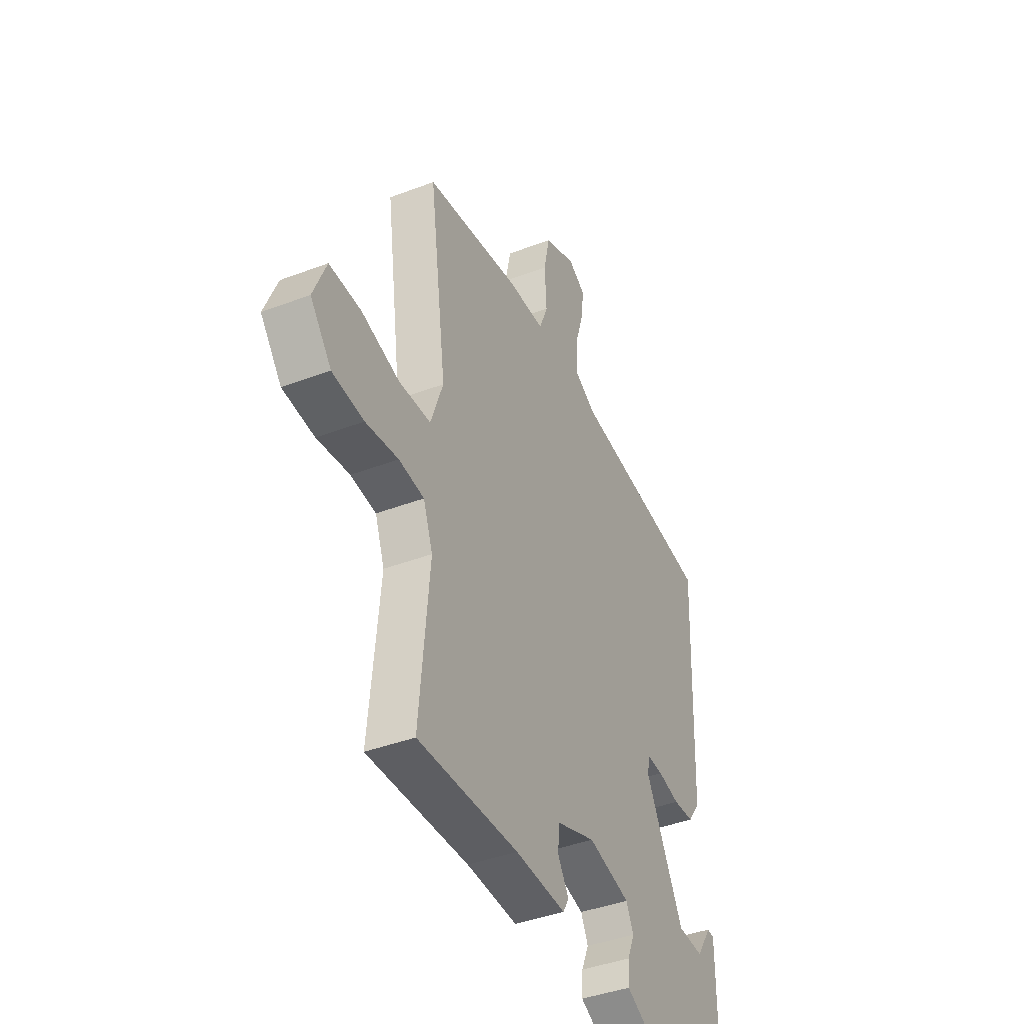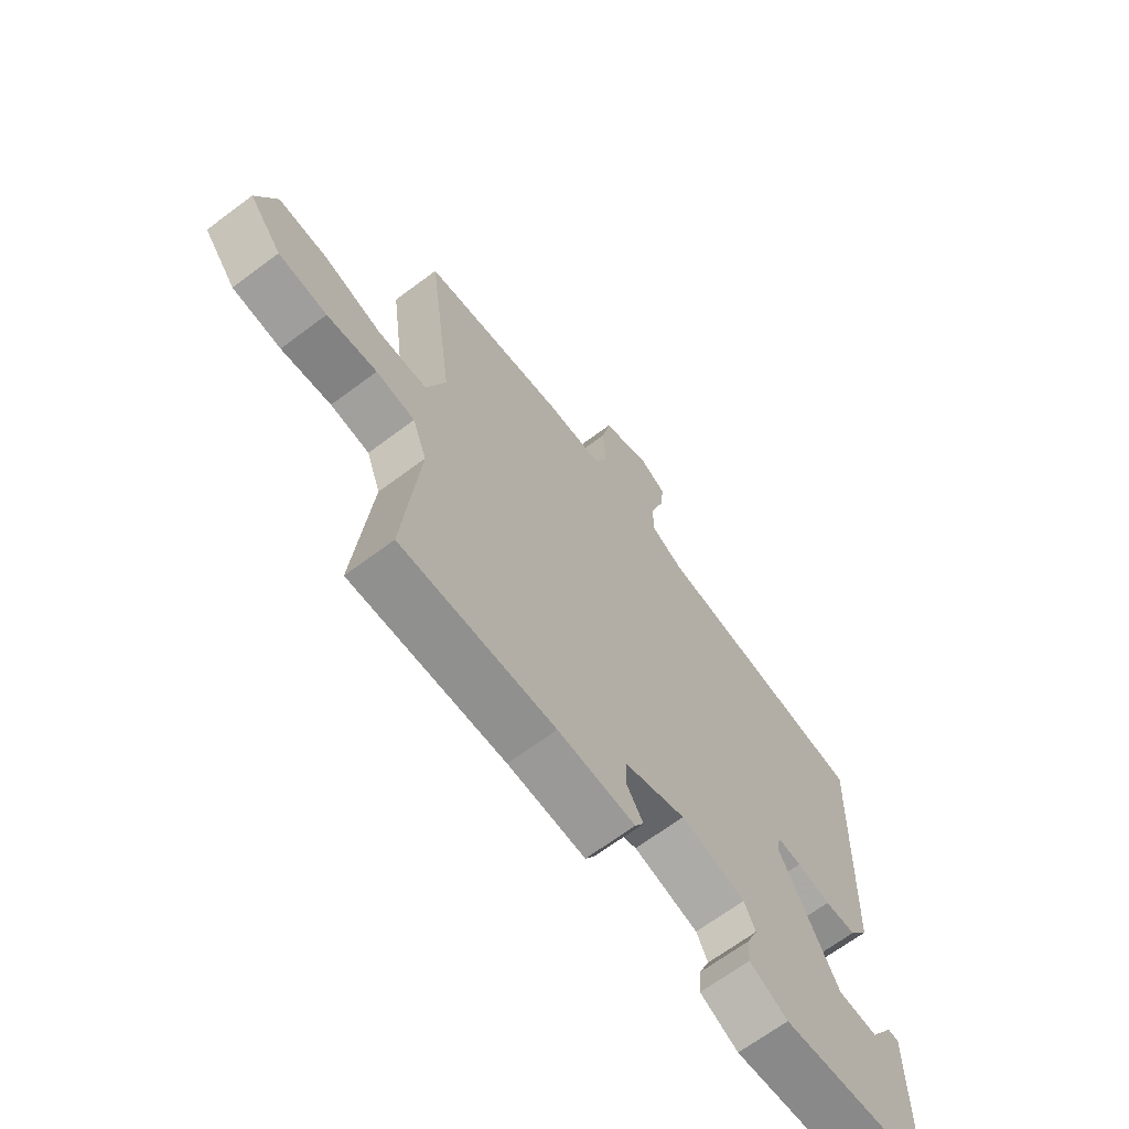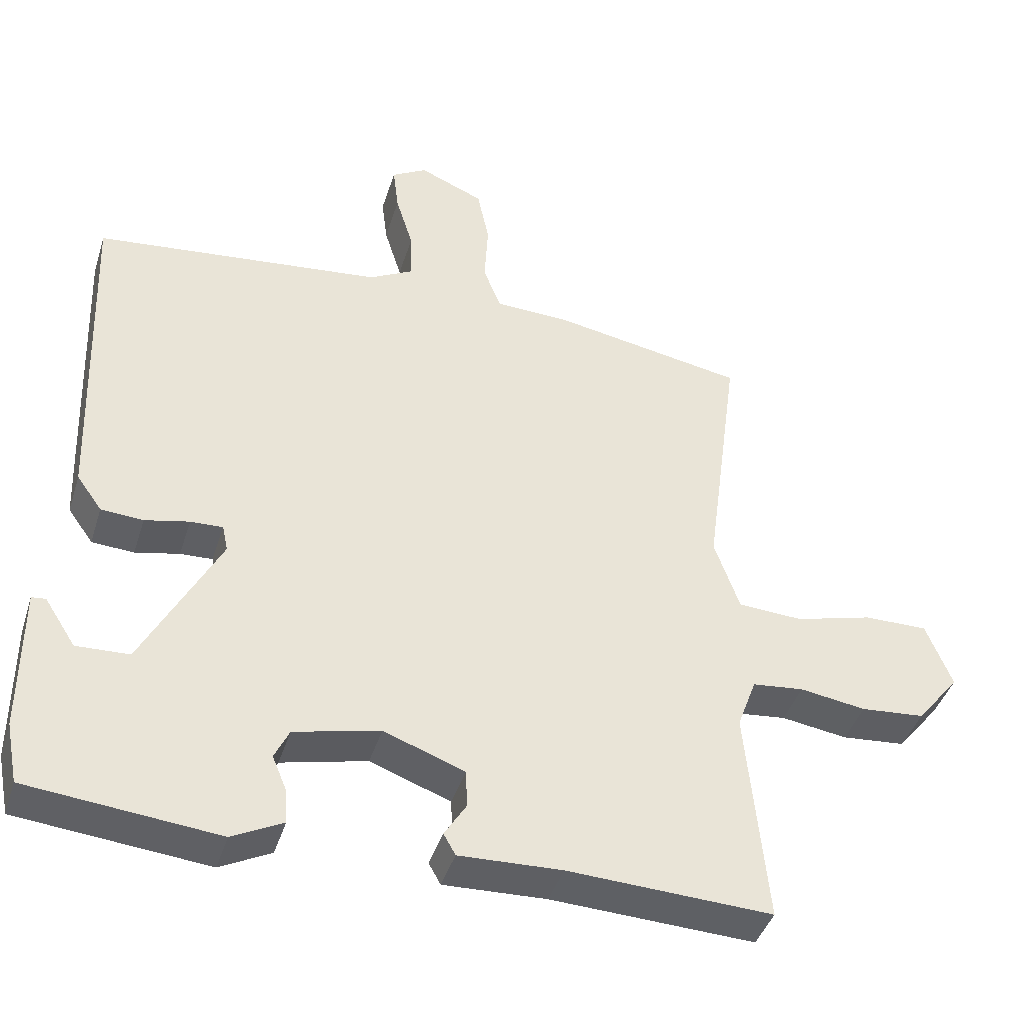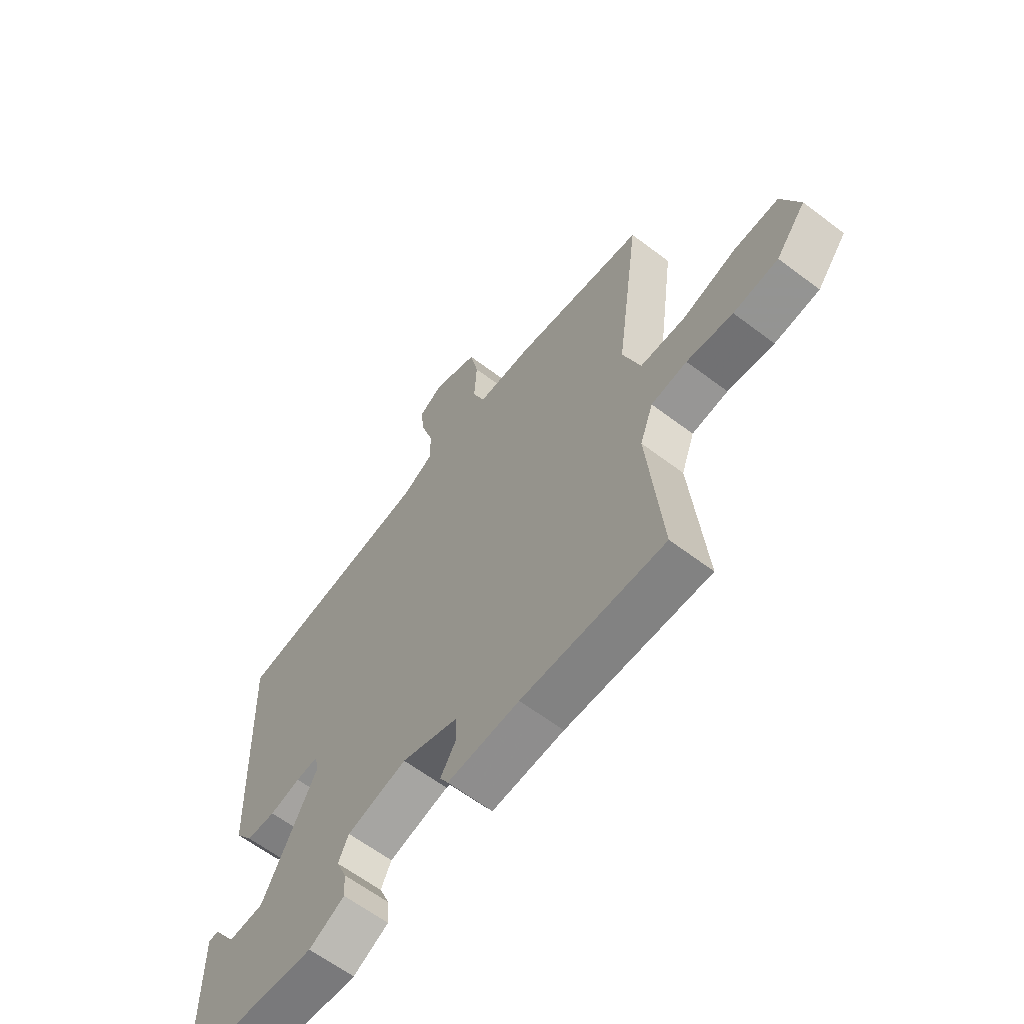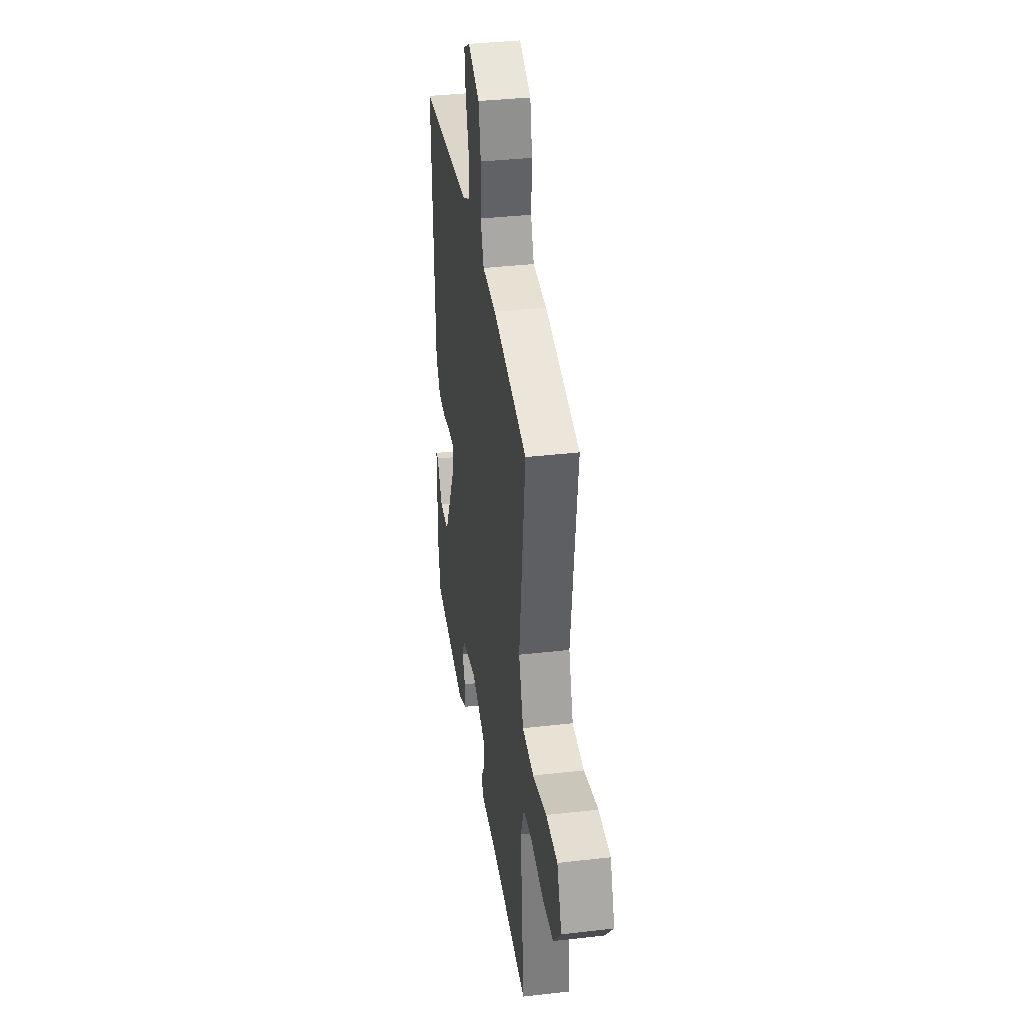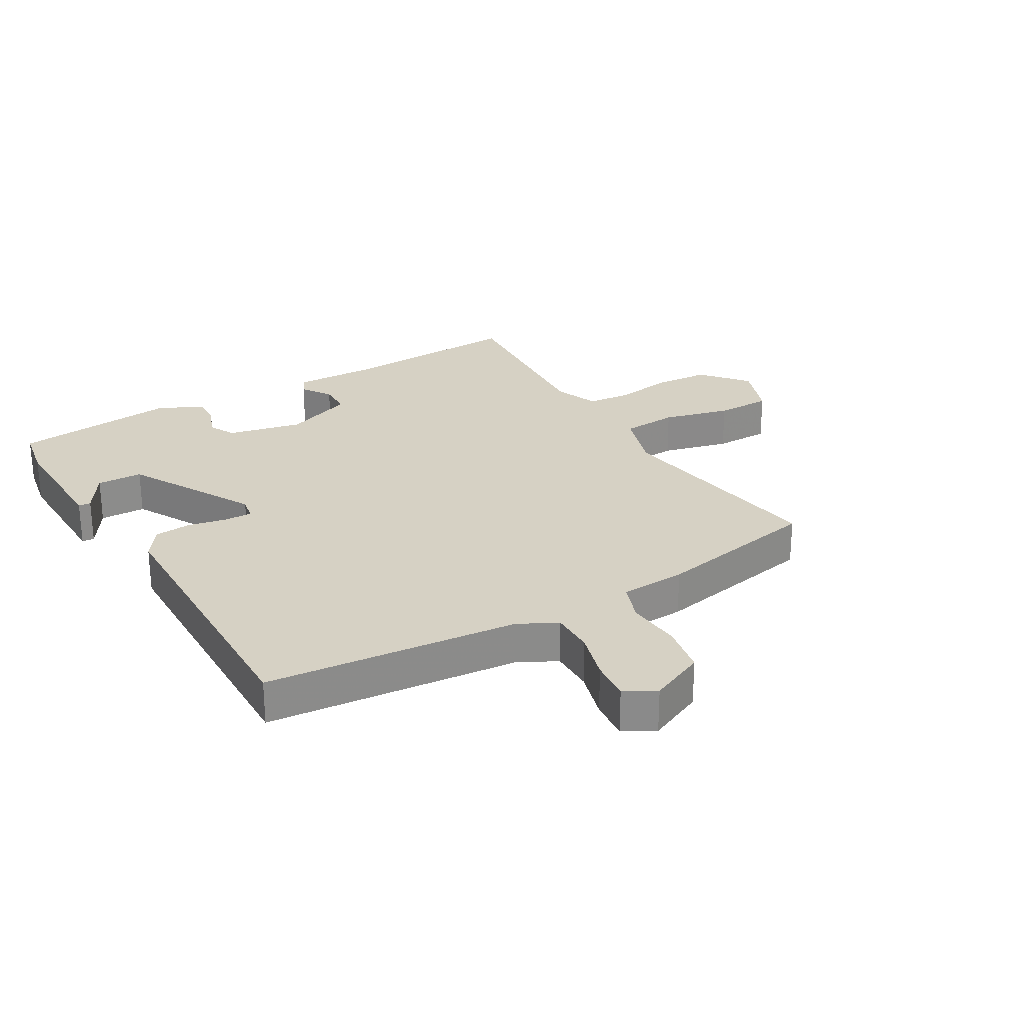
<metadata>
{"format":"obj","ext":"obj","renderer":"f3d","projection":"perspective","resolution":1024,"background":"white","views":[{"elev":-41.3,"azim":114.8,"up":"+Z"},{"elev":-67.3,"azim":126.8,"up":"+Z"},{"elev":-42.2,"azim":-17.1,"up":"+Z"},{"elev":-62.7,"azim":52.5,"up":"+Z"},{"elev":36.7,"azim":81.5,"up":"+Z"},{"elev":26.6,"azim":-31.6,"up":"+Y"}]}
</metadata>
<code>
v -0.5 0.07 -0.5
v -0.517 0.07 -0.414
v -0.517 0.07 -0.207
v -0.497 0.07 -0.205
v -0.453 0.07 -0.273
v -0.378 0.07 -0.27
v -0.268 0.07 -0.059
v -0.276 0.07 -0.021
v -0.322 0.07 -0.023
v -0.385 0.07 -0.037
v -0.445 0.07 -0.033
v -0.481 0.07 0.017
v -0.5 0.07 0.5
v -0.088 0.07 0.546
v -0.025 0.07 0.58
v -0.027 0.07 0.651
v -0.052 0.07 0.732
v -0.06 0.07 0.799
v -0.01 0.07 0.828
v 0.082 0.07 0.789
v 0.099 0.07 0.707
v 0.094 0.07 0.616
v 0.119 0.07 0.552
v 0.227 0.07 0.548
v 0.5 0.07 0.5
v 0.451 0.07 0.132
v 0.487 0.07 0.029
v 0.579 0.07 0.024
v 0.689 0.07 0.054
v 0.78 0.07 0.055
v 0.817 0.07 -0.038
v 0.756 0.07 -0.114
v 0.665 0.07 -0.122
v 0.571 0.07 -0.108
v 0.498 0.07 -0.116
v 0.471 0.07 -0.19
v 0.5 0.07 -0.5
v 0.21 0.07 -0.488
v 0.064 0.07 -0.494
v 0.047 0.07 -0.464
v 0.078 0.07 -0.414
v 0.076 0.07 -0.36
v -0.039 0.07 -0.318
v -0.161 0.07 -0.347
v -0.182 0.07 -0.391
v -0.161 0.07 -0.441
v -0.158 0.07 -0.489
v -0.23 0.07 -0.526
v -0.5 0 -0.5
v -0.517 0 -0.414
v -0.517 0 -0.207
v -0.497 0 -0.205
v -0.453 0 -0.273
v -0.378 0 -0.27
v -0.268 0 -0.059
v -0.276 0 -0.021
v -0.322 0 -0.023
v -0.385 0 -0.037
v -0.445 0 -0.033
v -0.481 0 0.017
v -0.5 0 0.5
v -0.088 0 0.546
v -0.025 0 0.58
v -0.027 0 0.651
v -0.052 0 0.732
v -0.06 0 0.799
v -0.01 0 0.828
v 0.082 0 0.789
v 0.099 0 0.707
v 0.094 0 0.616
v 0.119 0 0.552
v 0.227 0 0.548
v 0.5 0 0.5
v 0.451 0 0.132
v 0.487 0 0.029
v 0.579 0 0.024
v 0.689 0 0.054
v 0.78 0 0.055
v 0.817 0 -0.038
v 0.756 0 -0.114
v 0.665 0 -0.122
v 0.571 0 -0.108
v 0.498 0 -0.116
v 0.471 0 -0.19
v 0.5 0 -0.5
v 0.21 0 -0.488
v 0.064 0 -0.494
v 0.047 0 -0.464
v 0.078 0 -0.414
v 0.076 0 -0.36
v -0.039 0 -0.318
v -0.161 0 -0.347
v -0.182 0 -0.391
v -0.161 0 -0.441
v -0.158 0 -0.489
v -0.23 0 -0.526
f 48 1 2
f 47 48 2
f 46 47 2
f 45 46 2
f 44 45 2
f 43 44 2
f 38 39 40 41
f 38 41 42
f 37 38 42
f 36 37 42
f 35 36 42 43
f 32 33 34
f 31 32 34
f 30 31 34
f 29 30 34
f 28 29 34
f 27 28 34 35
f 35 43 2
f 27 35 2
f 26 27 2
f 23 24 25 26
f 20 21 22
f 19 20 22
f 18 19 22
f 17 18 22
f 16 17 22
f 15 16 22 23
f 14 15 23 26
f 12 13 14
f 11 12 14
f 10 11 14
f 9 10 14
f 8 9 14 26
f 2 3 4 5
f 2 5 6
f 26 2 6
f 7 8 26
f 6 7 26
f 50 49 96
f 50 96 95
f 50 95 94
f 50 94 93
f 50 93 92
f 50 92 91
f 89 88 87 86
f 90 89 86
f 90 86 85
f 90 85 84
f 91 90 84 83
f 82 81 80
f 82 80 79
f 82 79 78
f 82 78 77
f 82 77 76
f 83 82 76 75
f 50 91 83
f 50 83 75
f 50 75 74
f 74 73 72 71
f 70 69 68
f 70 68 67
f 70 67 66
f 70 66 65
f 70 65 64
f 71 70 64 63
f 74 71 63 62
f 62 61 60
f 62 60 59
f 62 59 58
f 62 58 57
f 74 62 57 56
f 53 52 51 50
f 54 53 50
f 54 50 74
f 74 56 55
f 74 55 54
f 1 49 50 2
f 2 50 51 3
f 3 51 52 4
f 4 52 53 5
f 5 53 54 6
f 6 54 55 7
f 7 55 56 8
f 8 56 57 9
f 9 57 58 10
f 10 58 59 11
f 11 59 60 12
f 12 60 61 13
f 13 61 62 14
f 14 62 63 15
f 15 63 64 16
f 16 64 65 17
f 17 65 66 18
f 18 66 67 19
f 19 67 68 20
f 20 68 69 21
f 21 69 70 22
f 22 70 71 23
f 23 71 72 24
f 24 72 73 25
f 25 73 74 26
f 26 74 75 27
f 27 75 76 28
f 28 76 77 29
f 29 77 78 30
f 30 78 79 31
f 31 79 80 32
f 32 80 81 33
f 33 81 82 34
f 34 82 83 35
f 35 83 84 36
f 36 84 85 37
f 37 85 86 38
f 38 86 87 39
f 39 87 88 40
f 40 88 89 41
f 41 89 90 42
f 42 90 91 43
f 43 91 92 44
f 44 92 93 45
f 45 93 94 46
f 46 94 95 47
f 47 95 96 48
f 48 96 49 1

</code>
